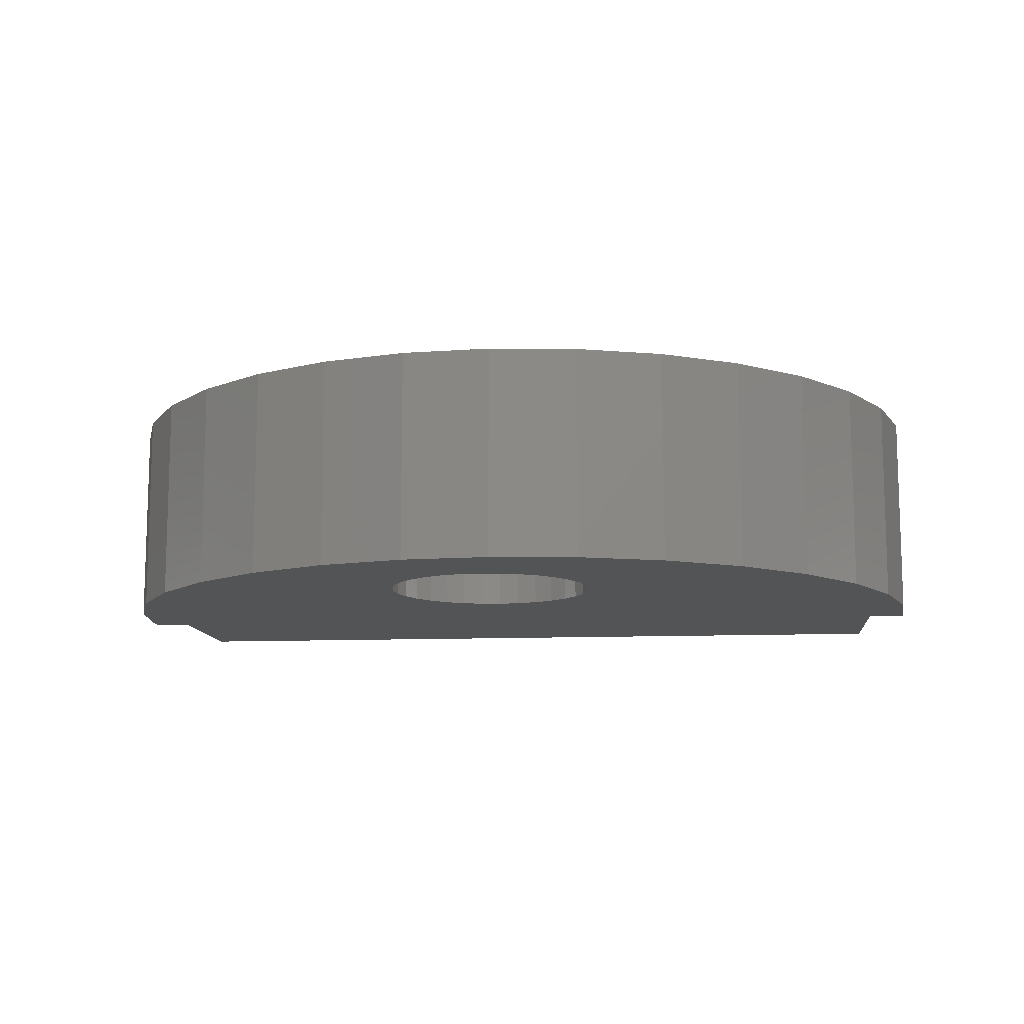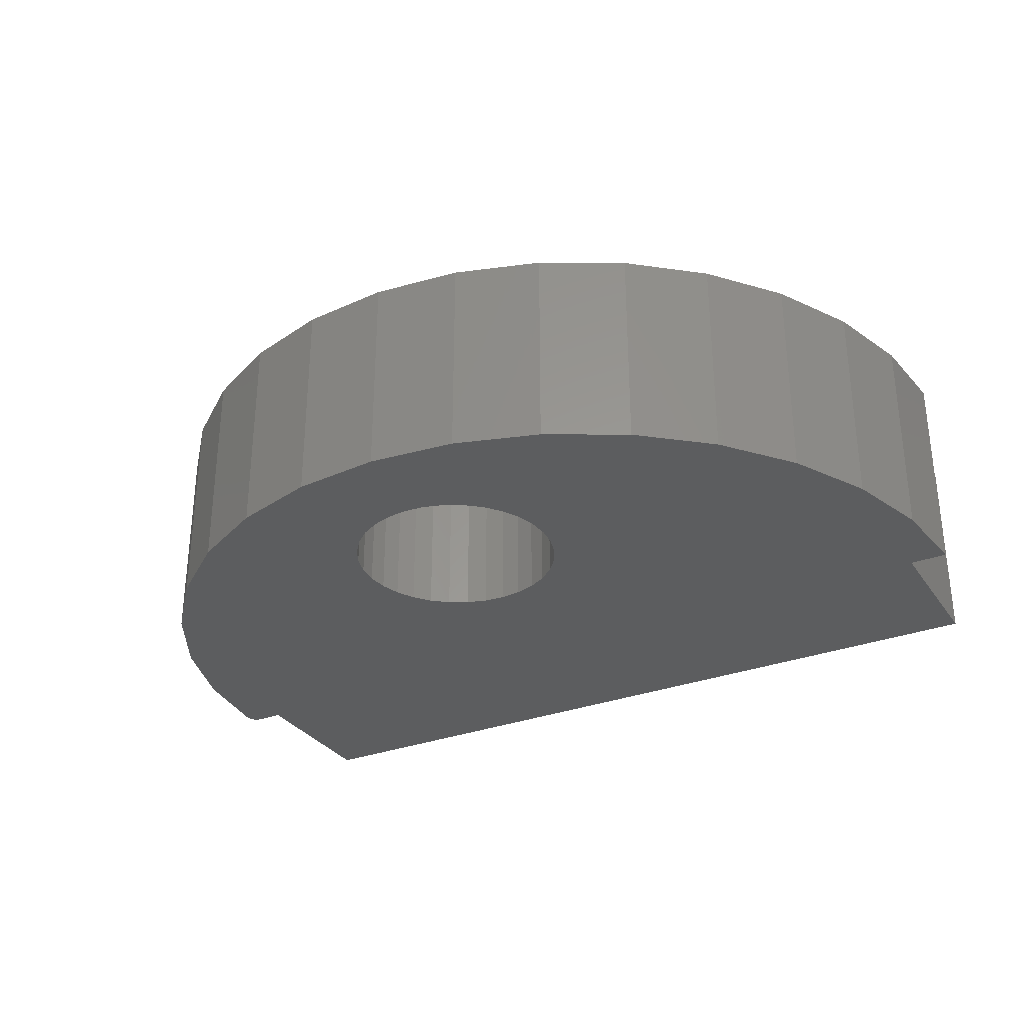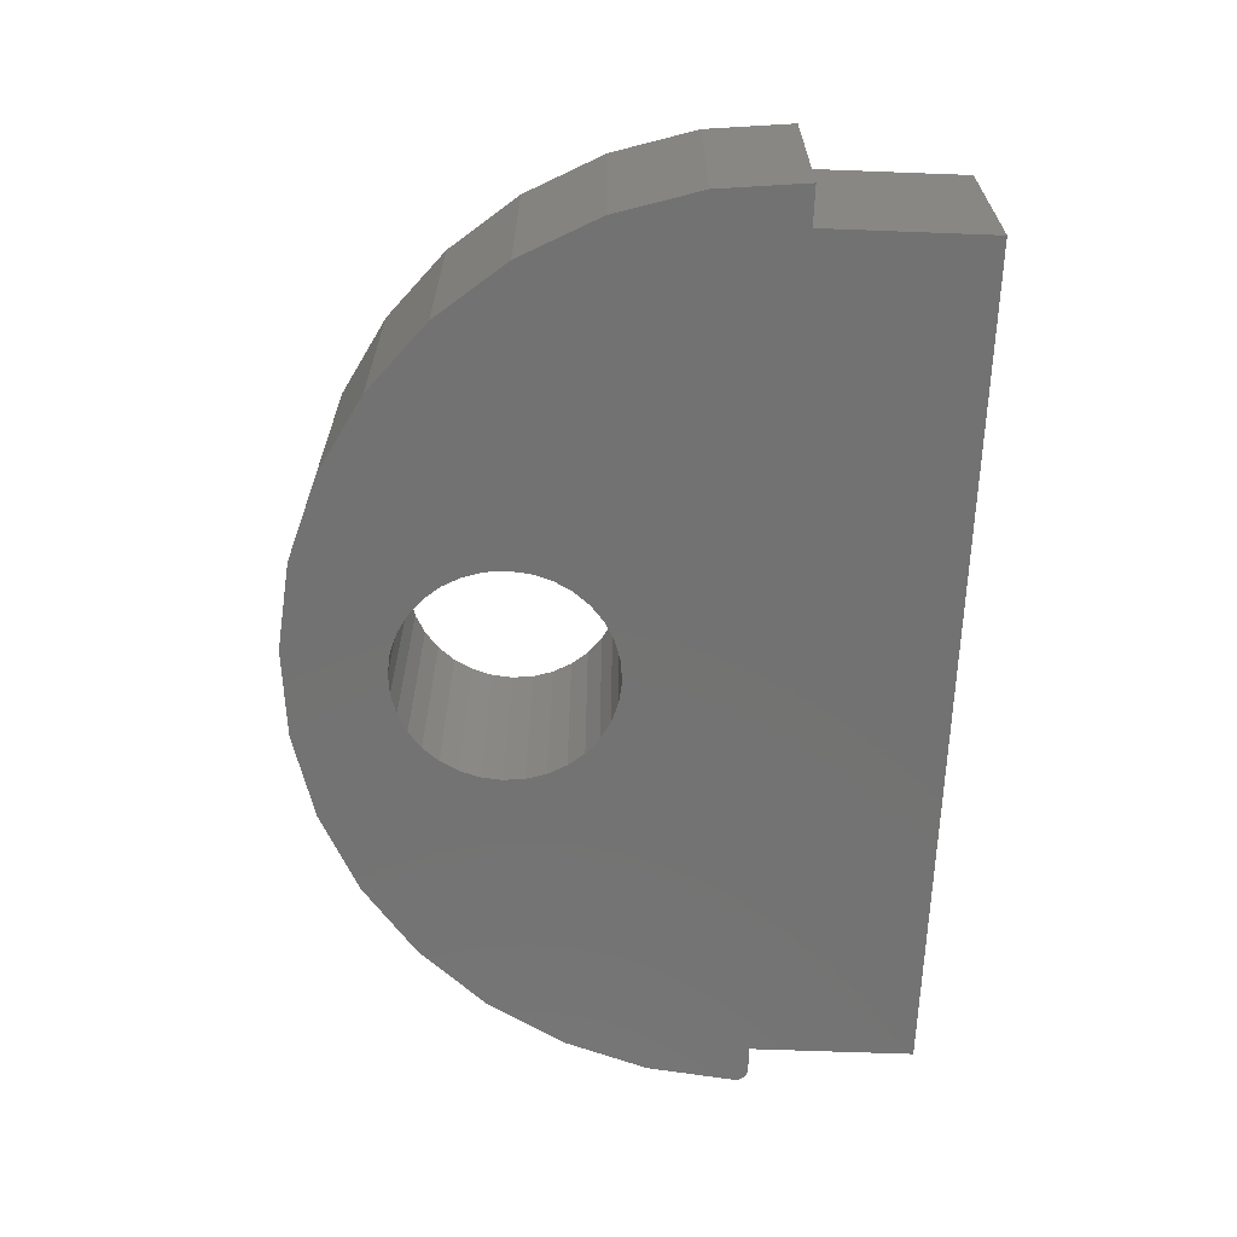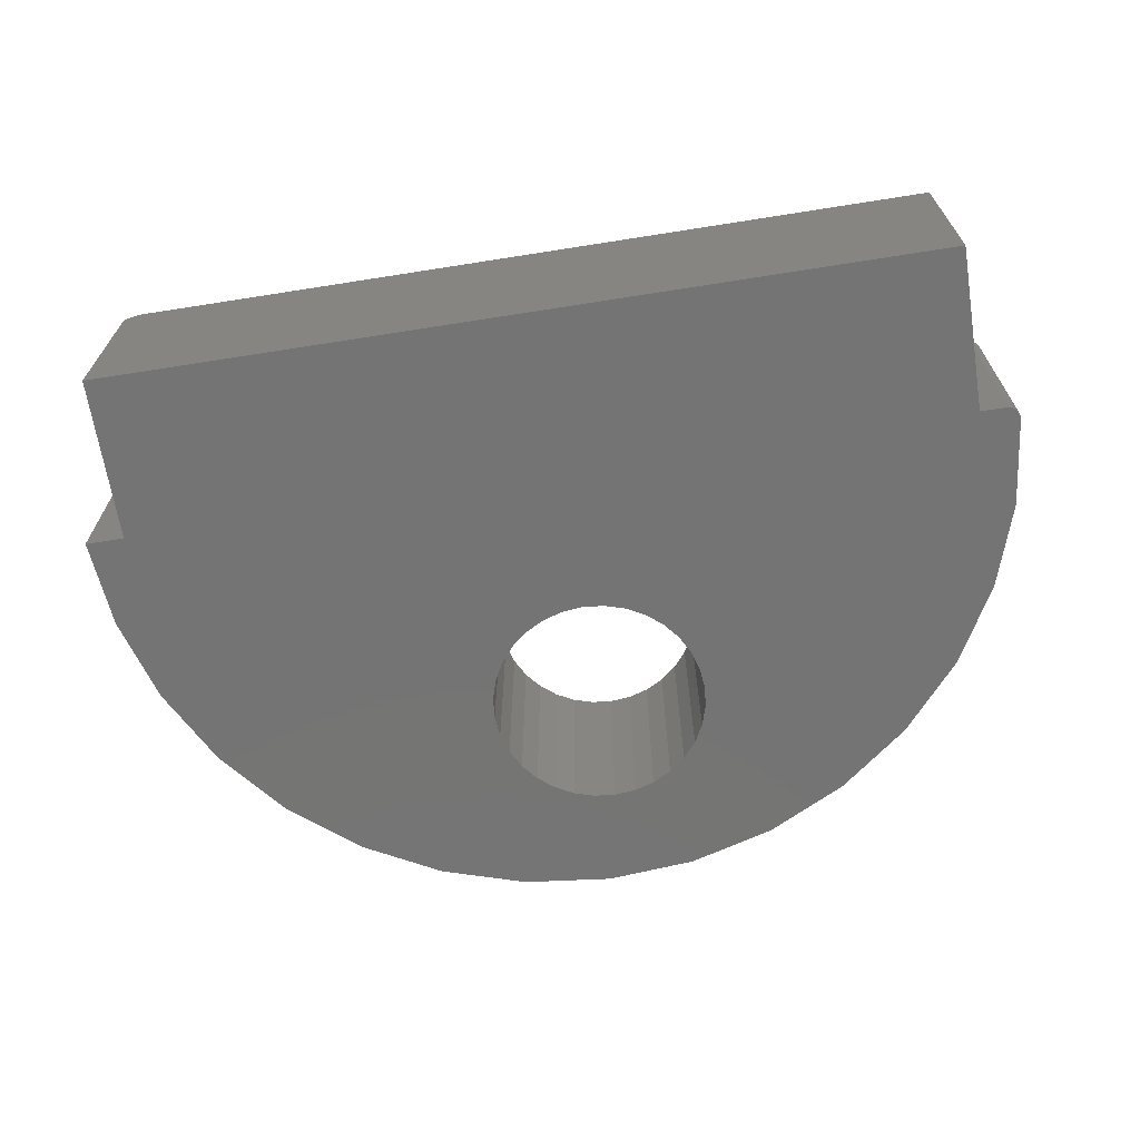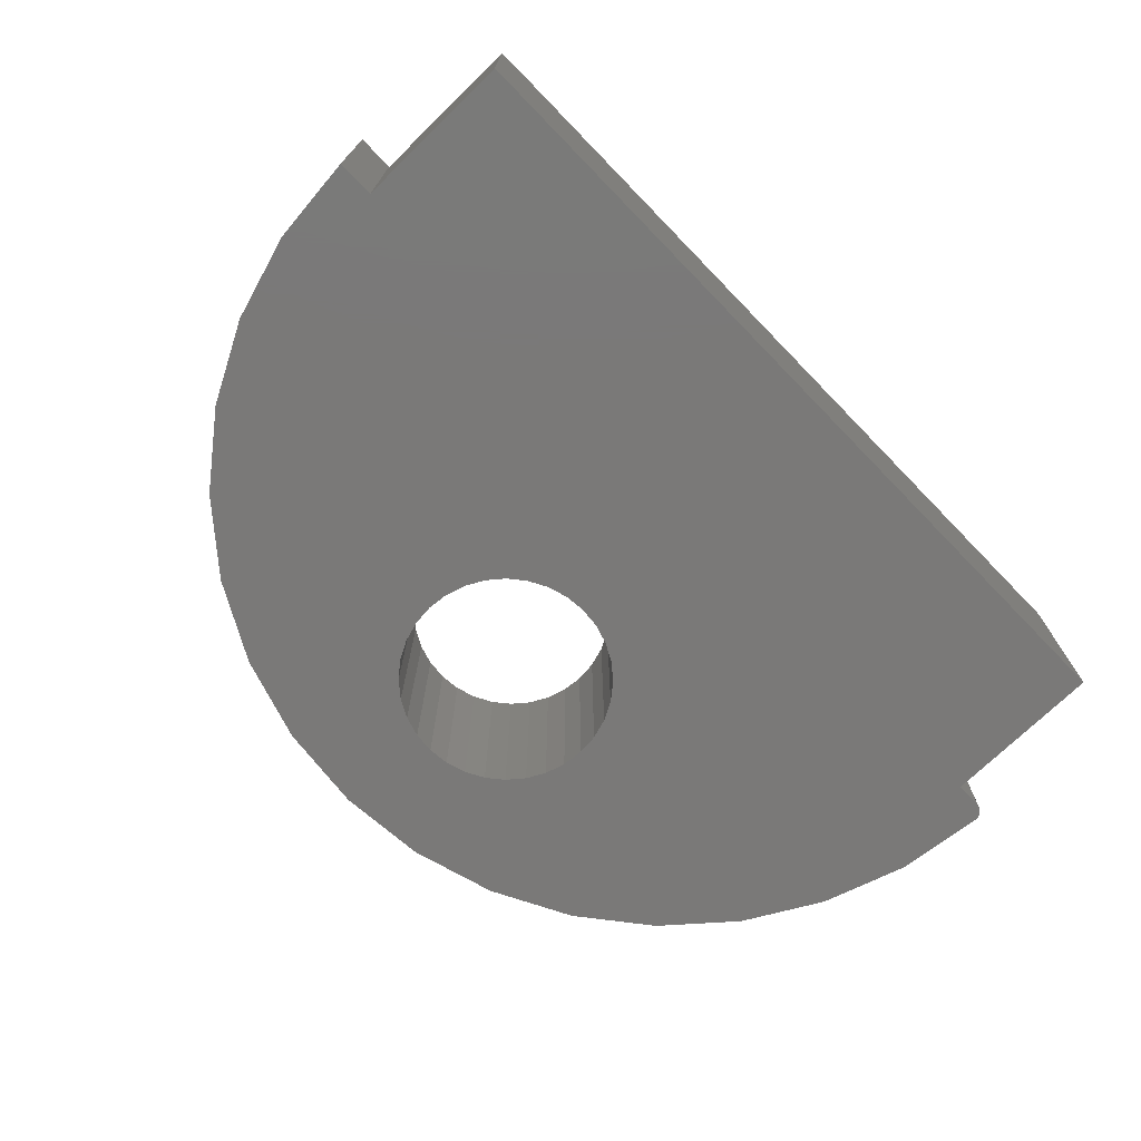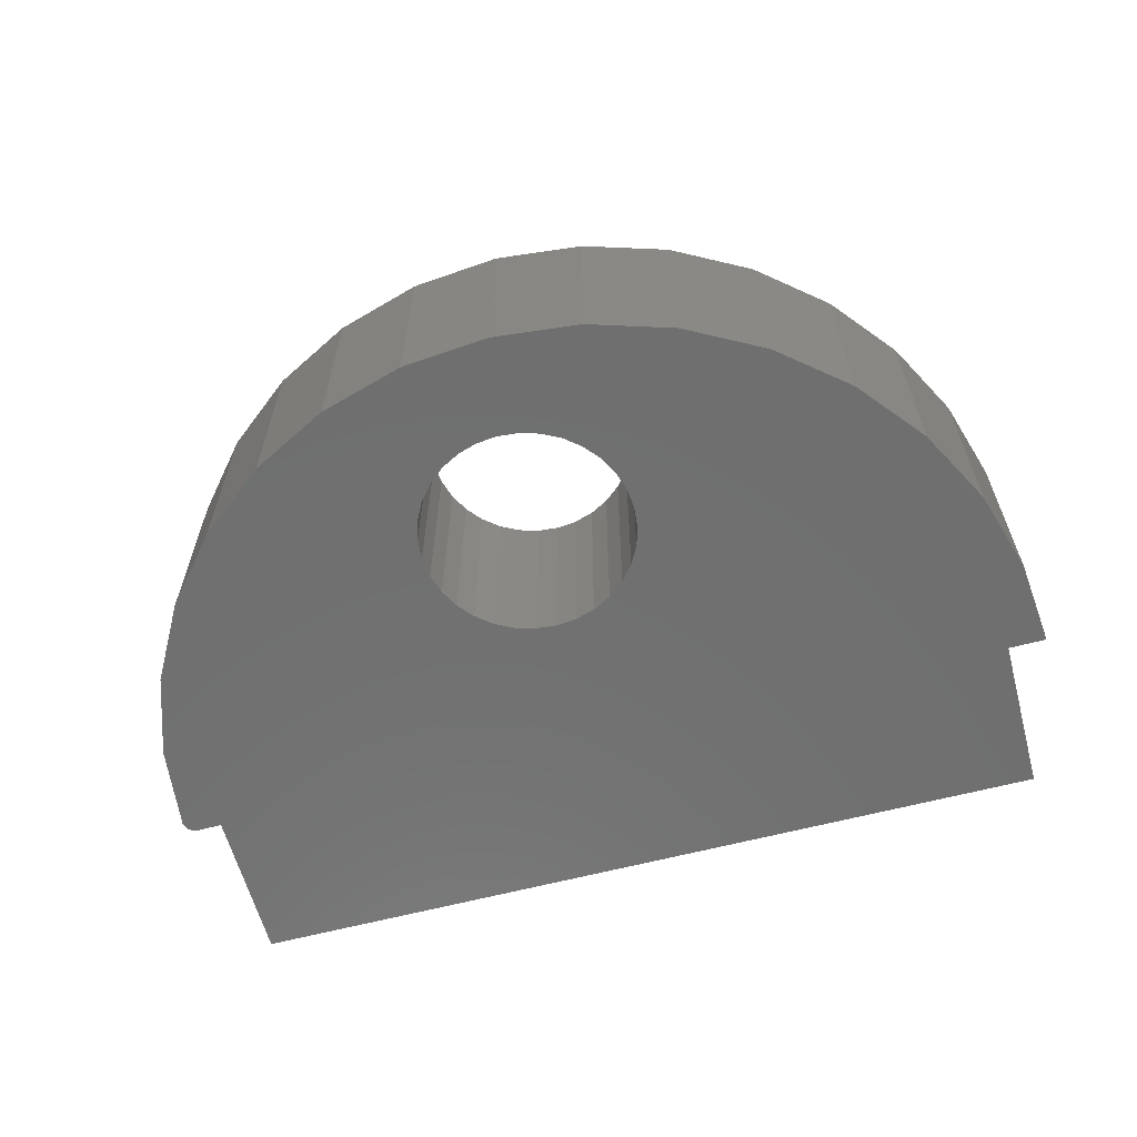
<metadata>
{"format":"stl","ext":"stl","renderer":"f3d","projection":"perspective","resolution":1024,"background":"white","views":[{"elev":-11.2,"azim":-174.5,"up":"+Z"},{"elev":-30.9,"azim":-151.7,"up":"+Z"},{"elev":-64.6,"azim":-92.2,"up":"+Z"},{"elev":-66.7,"azim":9.0,"up":"+Z"},{"elev":-72.4,"azim":-45.8,"up":"+Z"},{"elev":-61.6,"azim":-165.0,"up":"+Z"}]}
</metadata>
<code>
# stl→obj: 126 verts, 252 faces
v -0.1438 -0.4251 0
v -0.1569 -0.4264 0.1328
v -0.1569 -0.4264 0
v -0.1695 -0.4302 0.1328
v -0.1695 -0.4302 0
v -0.1811 -0.4364 0.1328
v -0.1811 -0.4364 0
v -0.1913 -0.4447 0.1328
v -0.1913 -0.4447 0
v -0.1996 -0.4549 0.1328
v -0.1996 -0.4549 0
v -0.2058 -0.4665 0.1328
v -0.2058 -0.4665 0
v -0.2096 -0.4791 0.1328
v -0.2096 -0.4791 0
v -0.2109 -0.4922 0.1328
v -0.2109 -0.4922 0
v -0.1438 -0.4251 0.1328
v -0.1307 -0.4264 0
v -0.1307 -0.4264 0.1328
v -0.1182 -0.4302 0
v -0.1182 -0.4302 0.1328
v -0.1066 -0.4364 0
v -0.1066 -0.4364 0.1328
v -0.09638 -0.4447 0
v -0.09638 -0.4447 0.1328
v -0.08804 -0.4549 0
v -0.08804 -0.4549 0.1328
v -0.08184 -0.4665 0
v -0.08184 -0.4665 0.1328
v -0.07802 -0.4791 0
v -0.07802 -0.4791 0.1328
v -0.07673 -0.4922 0
v -0.07673 -0.4922 0.1328
v -0.1438 -0.5593 0
v -0.1307 -0.558 0.1328
v -0.1307 -0.558 0
v -0.1182 -0.5542 0.1328
v -0.1182 -0.5542 0
v -0.1066 -0.548 0.1328
v -0.1066 -0.548 0
v -0.09638 -0.5396 0.1328
v -0.09638 -0.5396 0
v -0.08804 -0.5295 0.1328
v -0.08804 -0.5295 0
v -0.08184 -0.5179 0.1328
v -0.08184 -0.5179 0
v -0.07802 -0.5053 0.1328
v -0.07802 -0.5053 0
v -0.1438 -0.5593 0.1328
v -0.1569 -0.558 0
v -0.1569 -0.558 0.1328
v -0.1695 -0.5542 0
v -0.1695 -0.5542 0.1328
v -0.1811 -0.548 0
v -0.1811 -0.548 0.1328
v -0.1913 -0.5396 0
v -0.1913 -0.5396 0.1328
v -0.1996 -0.5295 0
v -0.1996 -0.5295 0.1328
v -0.2058 -0.5179 0
v -0.2058 -0.5179 0.1328
v -0.2096 -0.5053 0
v -0.2096 -0.5053 0.1328
v -0.1564 -0.3633 0
v -0.1012 -0.3679 0
v -0.2114 -0.3695 0
v -0.2642 -0.3862 0
v -0.3903 -0.4913 0
v -0.04787 -0.3831 0
v 0.04499 -0.4426 0
v 0.08107 -0.4846 0
v 0.1289 -0.6474 0
v 0.1276 -0.6479 0
v 0.1263 -0.6483 0
v -0.4135 -0.6484 0
v -0.4375 -0.6484 0
v -0.4321 -0.5933 0
v -0.4135 -0.7505 0
v -0.3128 -0.4127 0
v -0.3554 -0.4482 0
v -0.4162 -0.5402 0
v 0.001459 -0.4083 0
v 0.1083 -0.5329 0
v 0.1258 -0.5854 0
v 0.13 -0.6465 0
v 0.1249 -0.6484 0
v 0.1088 -0.6484 0
v 0.1327 -0.6404 0
v 0.1326 -0.6418 0
v 0.1323 -0.6431 0
v 0.1317 -0.6444 0
v 0.131 -0.6456 0
v 0.1088 -0.7505 0
v -0.1012 -0.3679 0.1328
v -0.1564 -0.3633 0.1328
v -0.2114 -0.3695 0.1328
v -0.2642 -0.3862 0.1328
v -0.3903 -0.4913 0.1328
v -0.04787 -0.3831 0.1328
v 0.04499 -0.4426 0.1328
v 0.08107 -0.4846 0.1328
v 0.1263 -0.6483 0.1328
v 0.1276 -0.6479 0.1328
v 0.1289 -0.6474 0.1328
v -0.4057 -0.6484 0.1328
v -0.4057 -0.7505 0.1328
v -0.4321 -0.5933 0.1328
v -0.4375 -0.6484 0.1328
v -0.3128 -0.4127 0.1328
v -0.3554 -0.4482 0.1328
v -0.4162 -0.5402 0.1328
v 0.001459 -0.4083 0.1328
v 0.1083 -0.5329 0.1328
v 0.1258 -0.5854 0.1328
v 0.13 -0.6465 0.1328
v 0.1088 -0.6484 0.1328
v 0.1249 -0.6484 0.1328
v 0.1088 -0.7505 0.1328
v 0.131 -0.6456 0.1328
v 0.1317 -0.6444 0.1328
v 0.1323 -0.6431 0.1328
v 0.1326 -0.6418 0.1328
v 0.1327 -0.6404 0.1328
v -0.4135 -0.7505 0.125
v -0.4135 -0.6484 0.125
f 1 2 3
f 3 2 4
f 3 4 5
f 5 4 6
f 5 6 7
f 7 6 8
f 7 8 9
f 9 8 10
f 9 10 11
f 11 10 12
f 11 12 13
f 13 12 14
f 13 14 15
f 15 14 16
f 15 16 17
f 2 1 18
f 18 1 19
f 18 19 20
f 20 19 21
f 20 21 22
f 22 21 23
f 22 23 24
f 24 23 25
f 24 25 26
f 26 25 27
f 26 27 28
f 28 27 29
f 28 29 30
f 30 29 31
f 30 31 32
f 32 31 33
f 32 33 34
f 35 36 37
f 37 36 38
f 37 38 39
f 39 38 40
f 39 40 41
f 41 40 42
f 41 42 43
f 43 42 44
f 43 44 45
f 45 44 46
f 45 46 47
f 47 46 48
f 47 48 49
f 49 48 34
f 49 34 33
f 36 35 50
f 50 35 51
f 50 51 52
f 52 51 53
f 52 53 54
f 54 53 55
f 54 55 56
f 56 55 57
f 56 57 58
f 58 57 59
f 58 59 60
f 60 59 61
f 60 61 62
f 62 61 63
f 62 63 64
f 64 63 17
f 64 17 16
f 65 66 1
f 67 65 1
f 68 67 1
f 15 69 13
f 69 15 17
f 1 66 70
f 71 25 23
f 31 29 72
f 73 74 75
f 76 77 78
f 76 78 35
f 76 35 79
f 80 68 1
f 80 1 3
f 80 3 5
f 80 5 7
f 80 7 9
f 80 9 81
f 82 69 17
f 82 17 63
f 82 63 61
f 82 61 59
f 82 59 57
f 82 57 55
f 82 55 78
f 78 55 53
f 78 53 51
f 78 51 35
f 83 71 23
f 83 23 21
f 83 21 19
f 83 19 1
f 83 1 70
f 84 85 43
f 84 43 45
f 84 45 47
f 84 47 49
f 84 49 33
f 84 33 31
f 84 31 72
f 85 35 37
f 85 37 39
f 85 39 41
f 85 41 43
f 86 73 75
f 86 75 87
f 86 87 88
f 35 85 89
f 35 89 90
f 35 90 91
f 35 91 92
f 35 92 93
f 35 93 86
f 35 86 88
f 35 88 94
f 35 94 79
f 9 11 81
f 81 11 13
f 81 13 69
f 25 71 27
f 27 71 72
f 27 72 29
f 18 95 96
f 18 96 97
f 18 97 98
f 12 99 14
f 16 14 99
f 100 95 18
f 24 26 101
f 102 30 32
f 103 104 105
f 106 107 50
f 106 50 108
f 106 108 109
f 110 111 8
f 110 8 6
f 110 6 4
f 110 4 2
f 110 2 18
f 110 18 98
f 112 108 56
f 112 56 58
f 112 58 60
f 112 60 62
f 112 62 64
f 112 64 16
f 112 16 99
f 108 50 52
f 108 52 54
f 108 54 56
f 113 100 18
f 113 18 20
f 113 20 22
f 113 22 24
f 113 24 101
f 114 102 32
f 114 32 34
f 114 34 48
f 114 48 46
f 114 46 44
f 114 44 42
f 114 42 115
f 115 42 40
f 115 40 38
f 115 38 36
f 115 36 50
f 116 117 118
f 116 118 103
f 116 103 105
f 50 107 119
f 50 119 117
f 50 117 116
f 50 116 120
f 50 120 121
f 50 121 122
f 50 122 123
f 50 123 124
f 50 124 115
f 99 12 111
f 111 12 10
f 111 10 8
f 30 102 28
f 28 102 101
f 28 101 26
f 77 109 78
f 78 109 108
f 78 108 82
f 82 108 112
f 82 112 69
f 69 112 99
f 69 99 81
f 81 99 111
f 81 111 80
f 80 111 110
f 80 110 68
f 68 110 98
f 68 98 67
f 67 98 97
f 67 97 65
f 65 97 96
f 65 96 66
f 66 96 95
f 66 95 70
f 70 95 100
f 70 100 83
f 83 100 113
f 83 113 71
f 71 113 101
f 71 101 72
f 72 101 102
f 72 102 84
f 84 102 114
f 84 114 85
f 85 114 115
f 85 115 89
f 89 115 124
f 117 88 118
f 118 88 87
f 118 87 103
f 103 87 75
f 103 75 104
f 104 75 74
f 104 74 105
f 105 74 73
f 105 73 116
f 116 73 86
f 116 86 120
f 120 86 93
f 120 93 121
f 121 93 92
f 121 92 122
f 122 92 91
f 122 91 123
f 123 91 90
f 123 90 124
f 124 90 89
f 94 119 79
f 79 119 107
f 79 107 125
f 76 79 126
f 126 79 125
f 77 76 109
f 109 76 126
f 109 126 106
f 106 126 107
f 107 126 125
f 94 88 119
f 119 88 117

</code>
